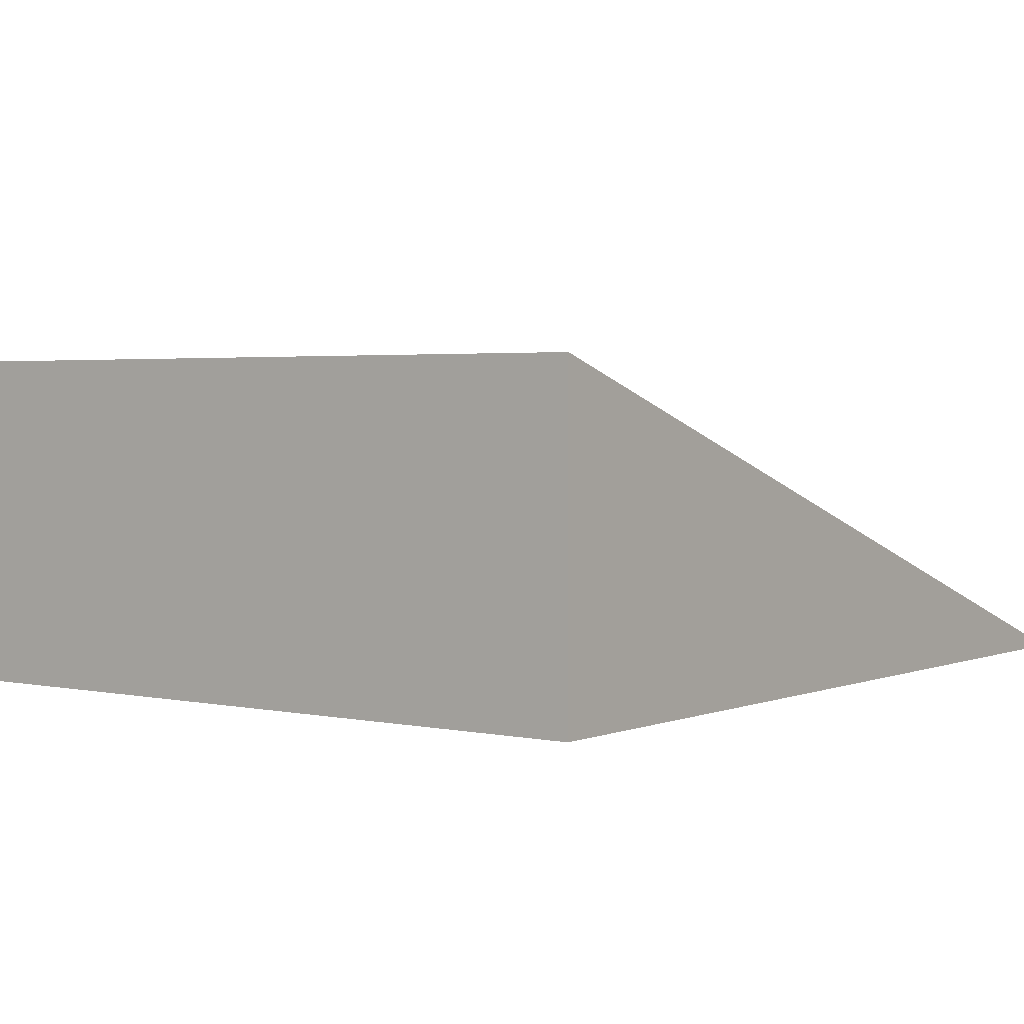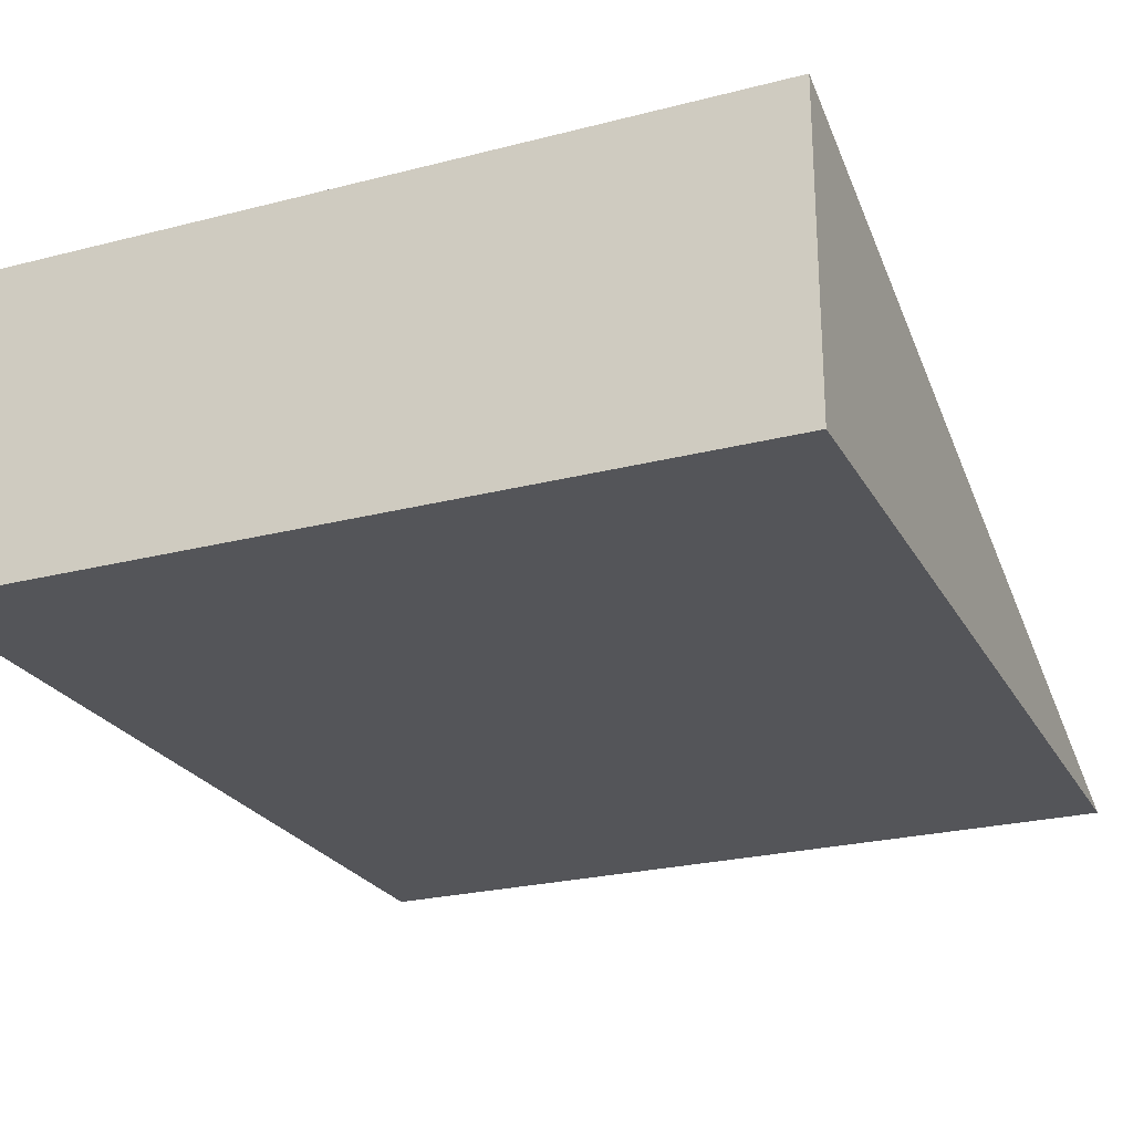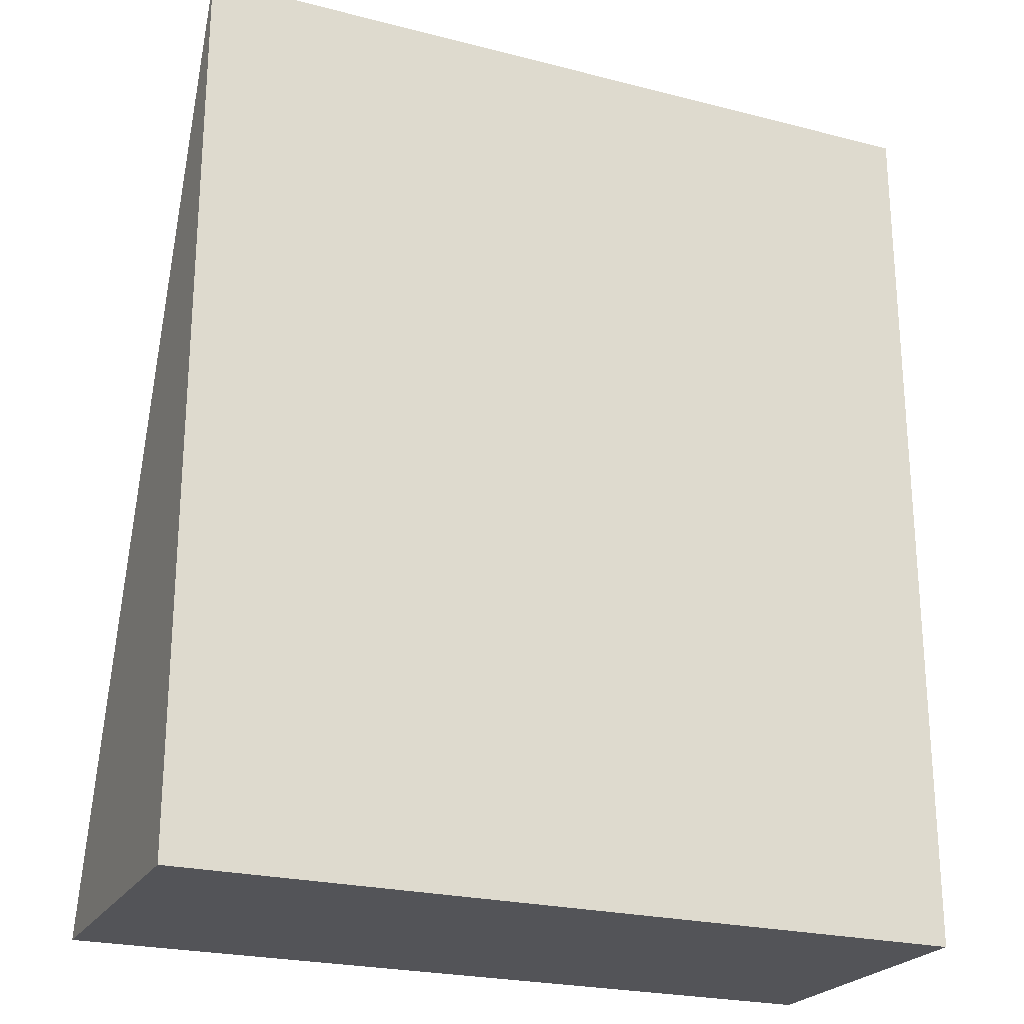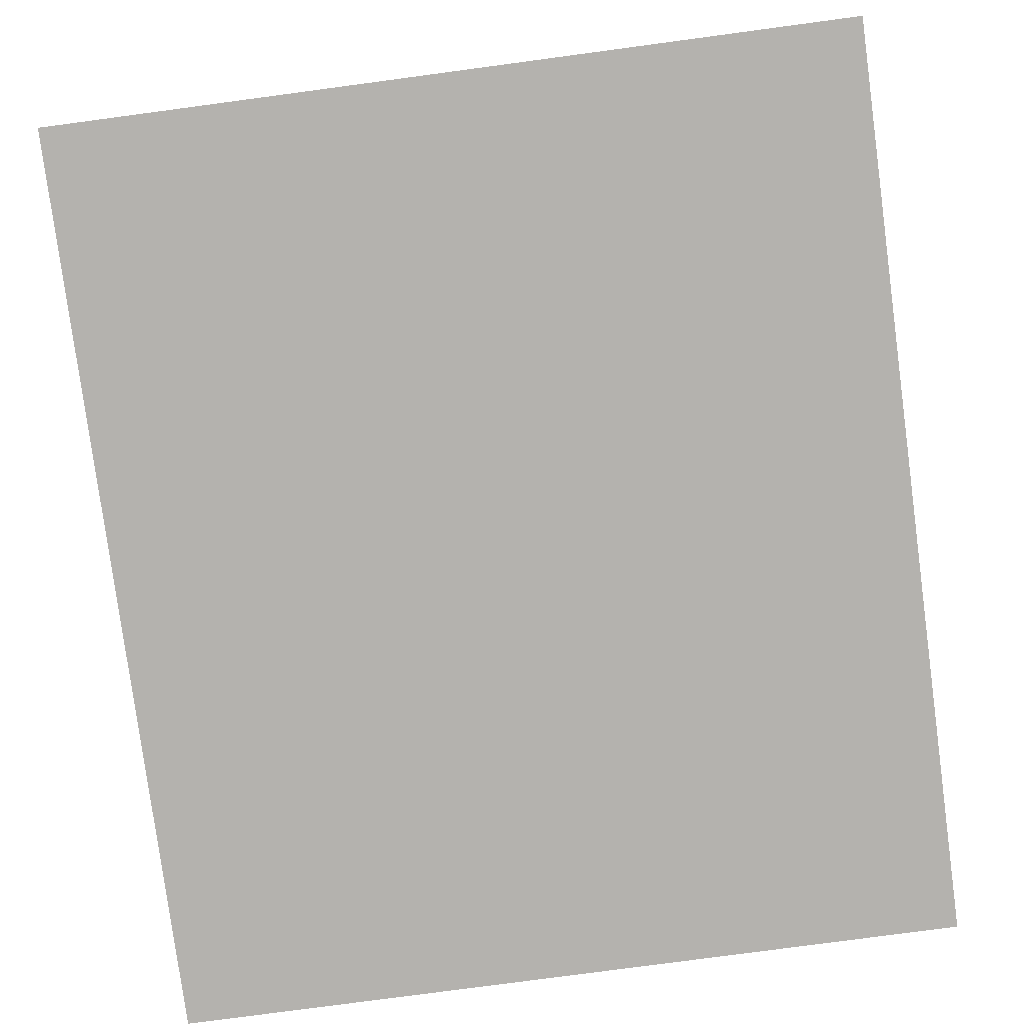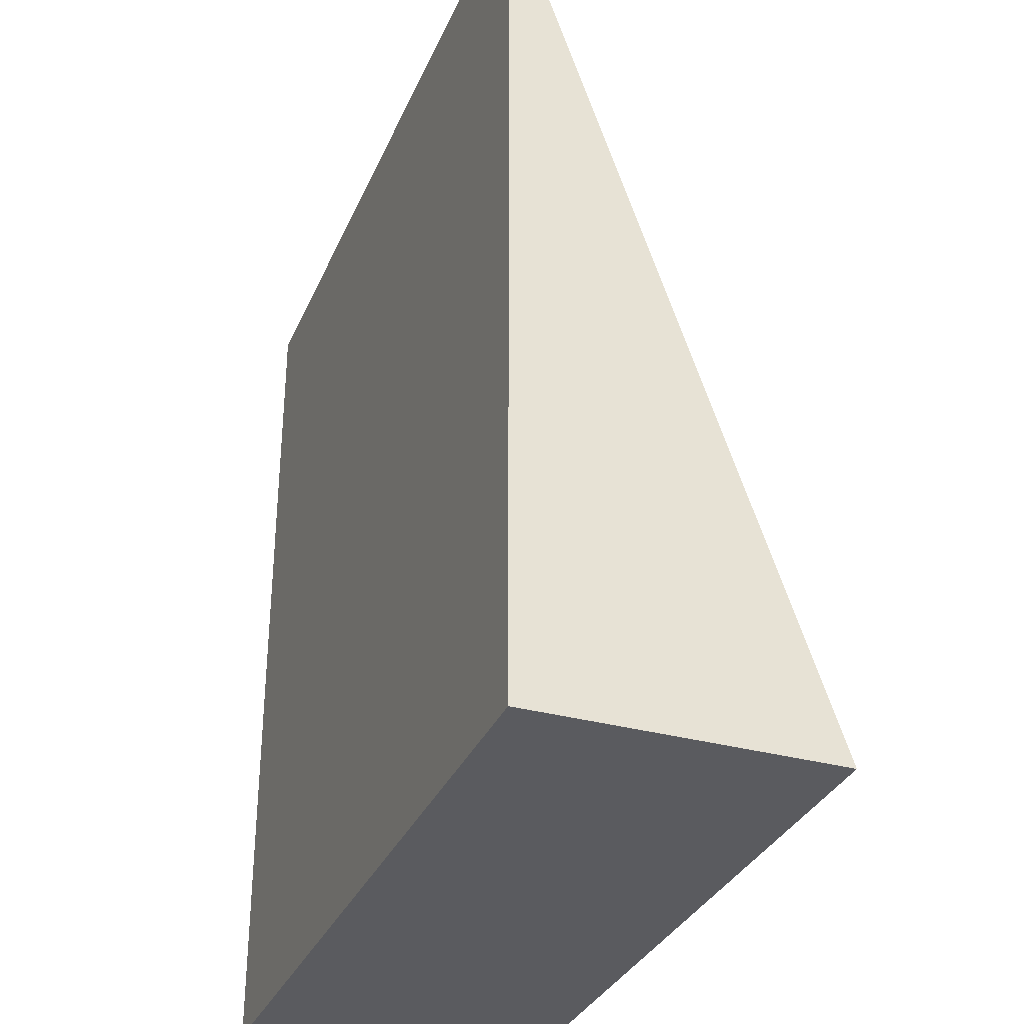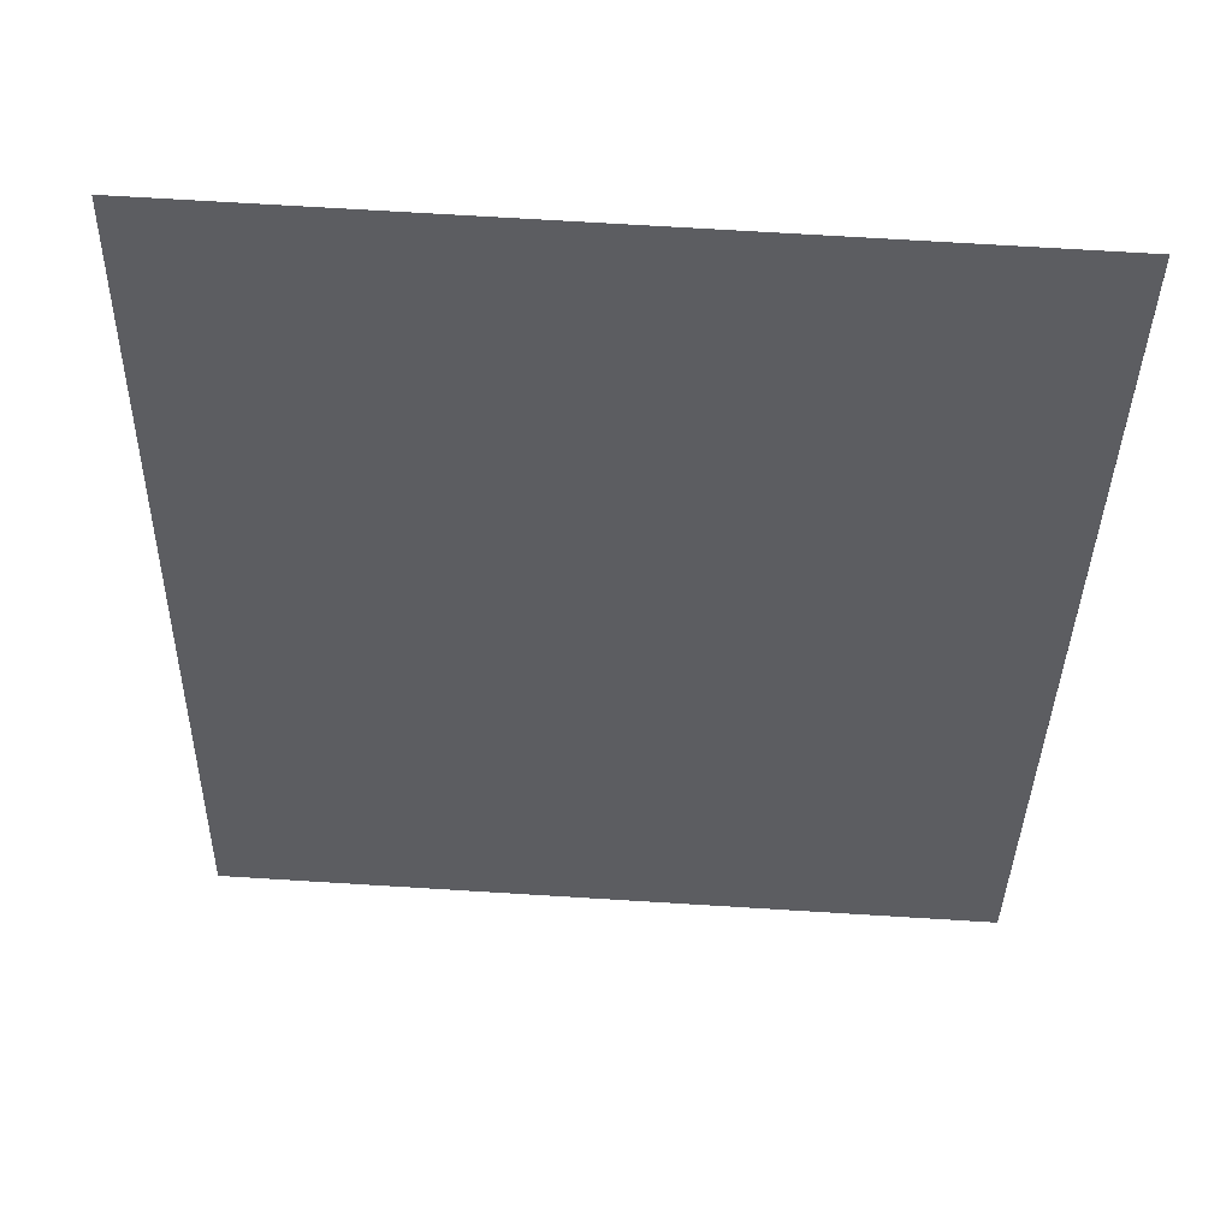
<metadata>
{"format":"obj","ext":"obj","renderer":"f3d","projection":"perspective","resolution":1024,"background":"white","views":[{"elev":2.7,"azim":-143.3,"up":"+Y"},{"elev":-24.6,"azim":-157.1,"up":"+Y"},{"elev":-23.4,"azim":-23.4,"up":"+Z"},{"elev":-79.8,"azim":7.6,"up":"+Y"},{"elev":-32.9,"azim":69.1,"up":"+Z"},{"elev":72.1,"azim":-176.5,"up":"+Z"}]}
</metadata>
<code>
o Cube_Cube.001
v -2.564 0.01251 4.919
v -2.564 0.01251 -1
v -2.564 2.013 -1
v 2.564 0.01251 4.919
v 2.564 0.01251 -1
v 2.564 2.013 -1
f 2 3 6 5
f 6 3 1 4
f 5 6 4
f 2 5 4 1
f 2 1 3

</code>
